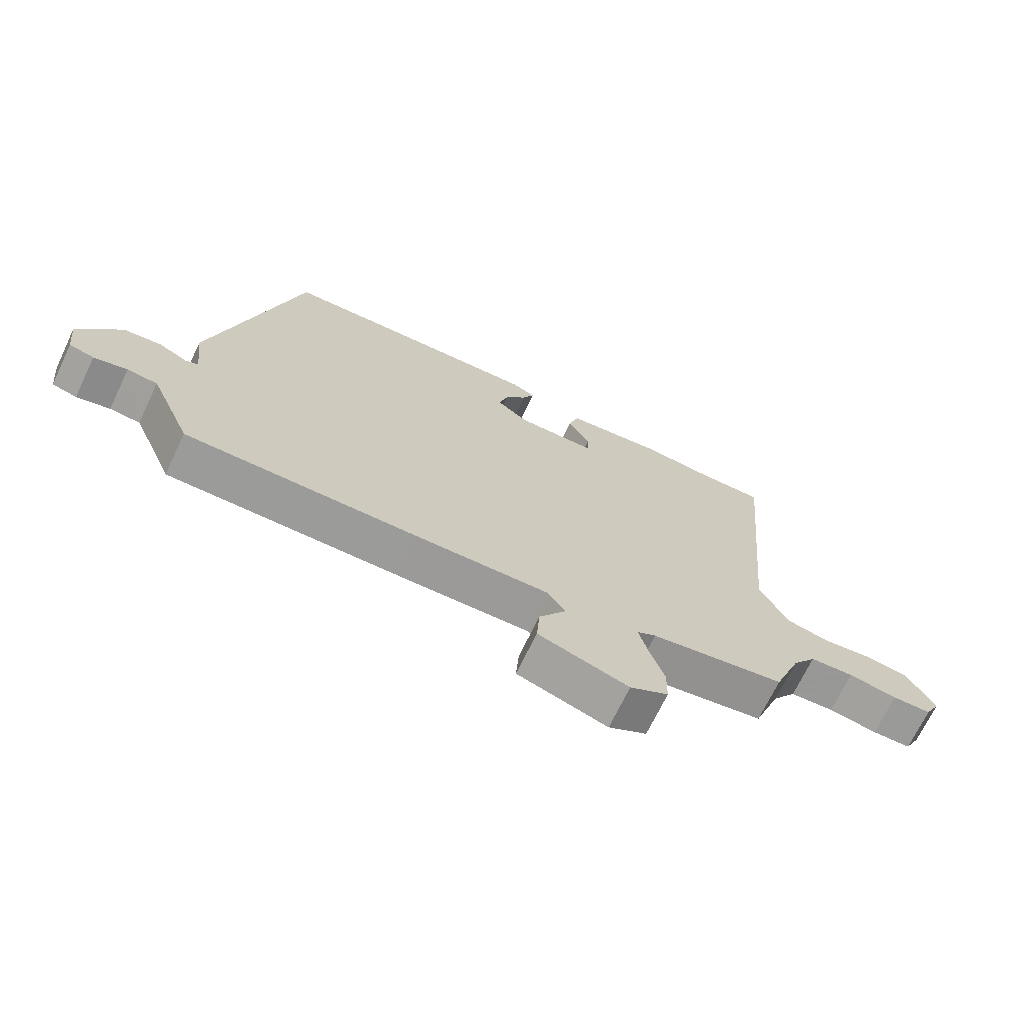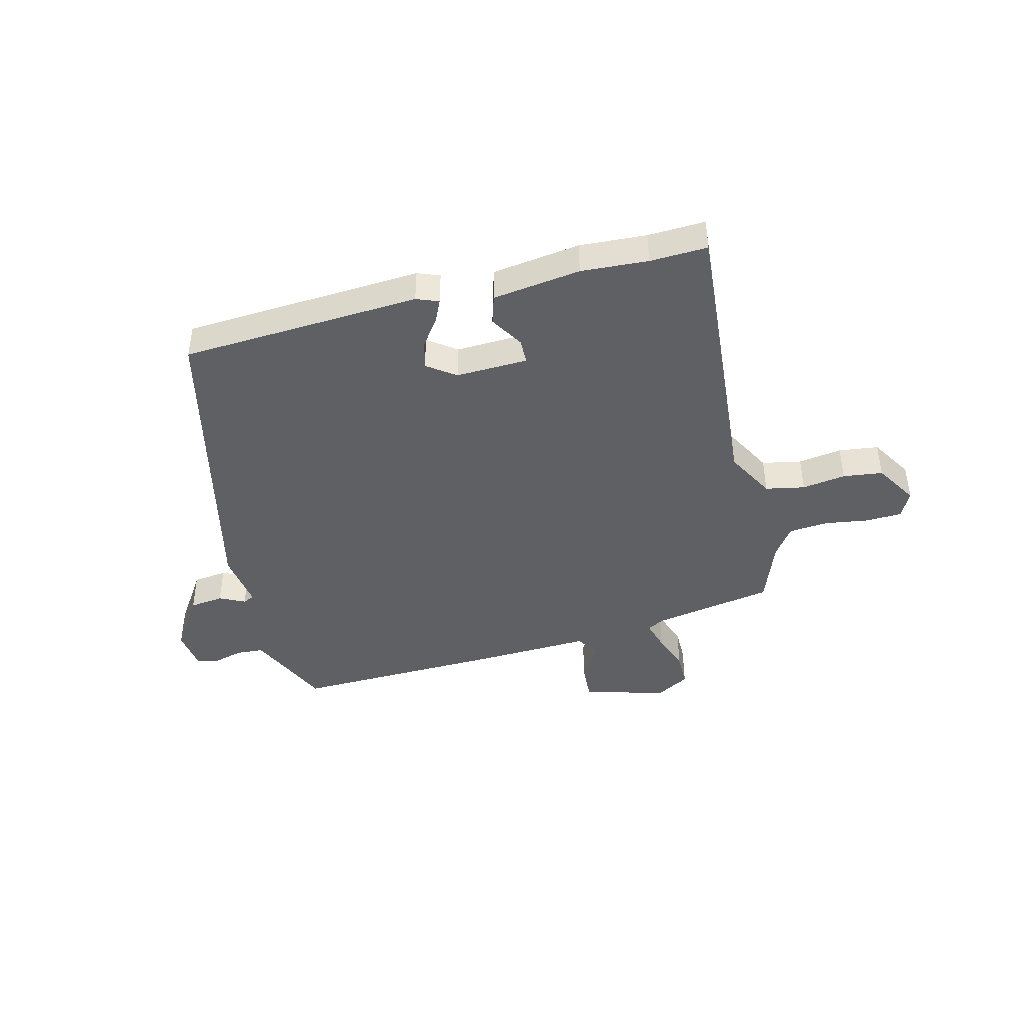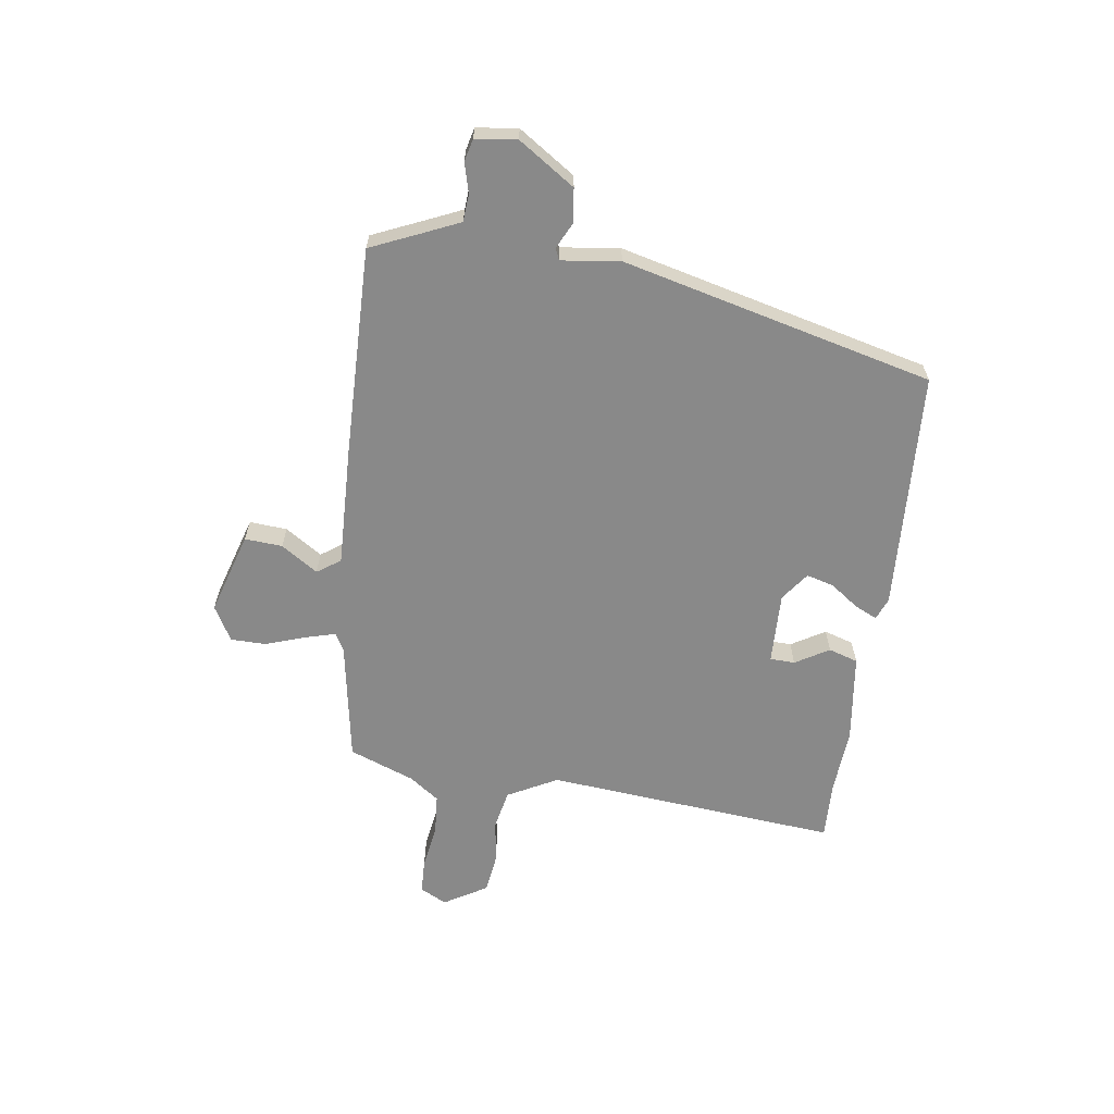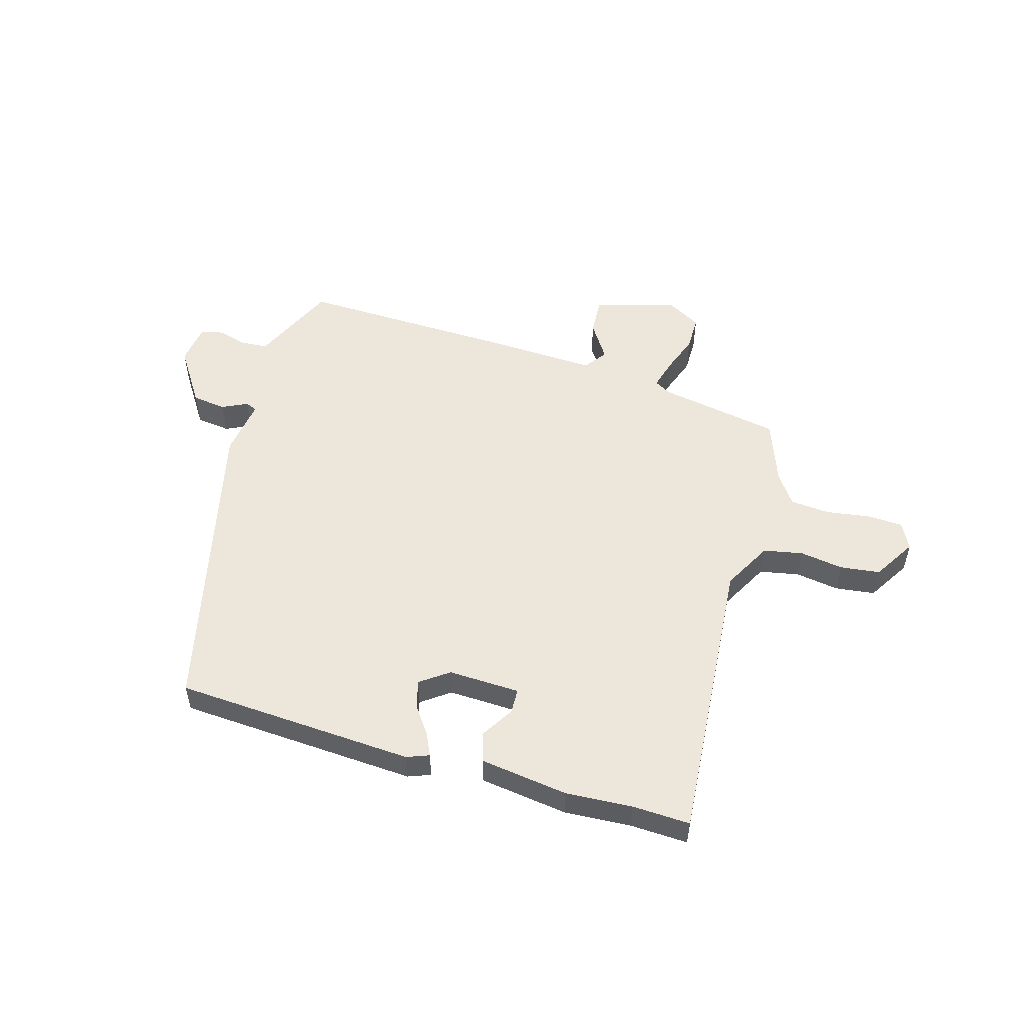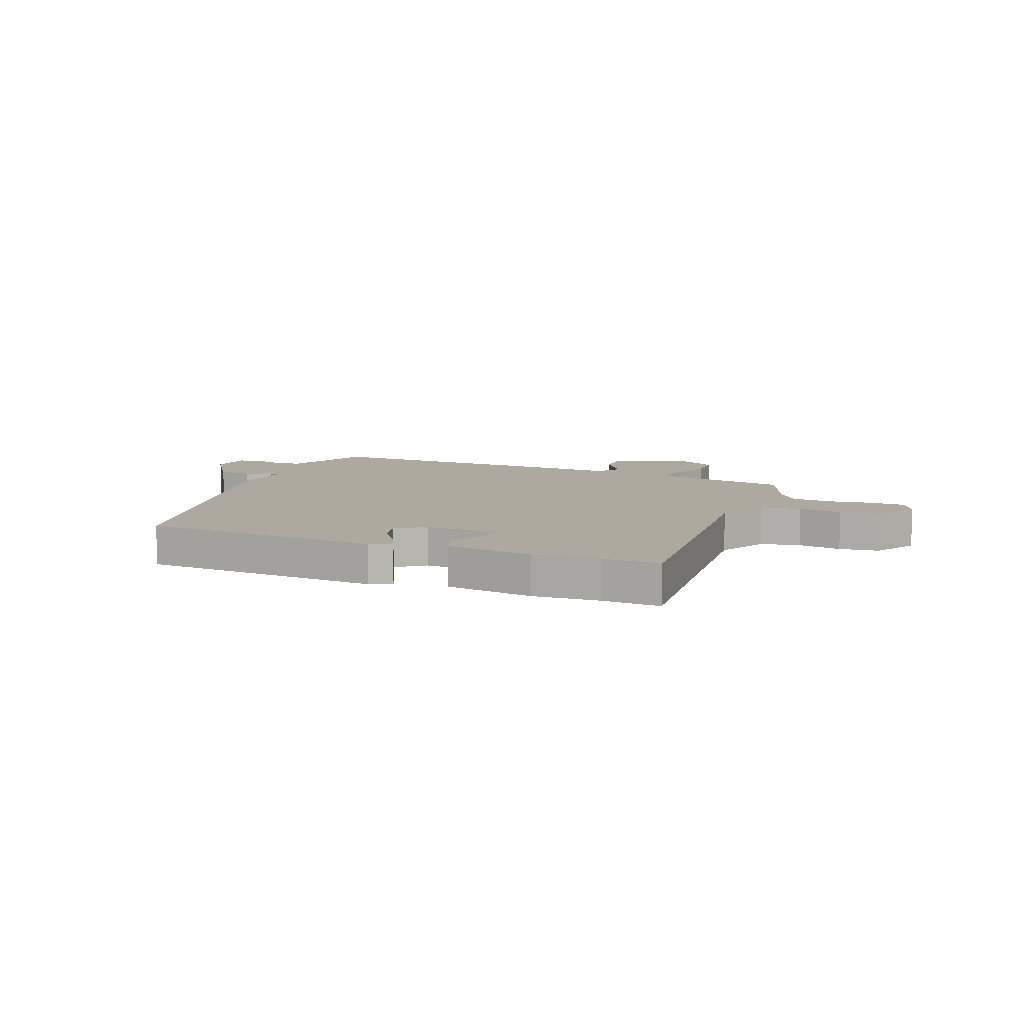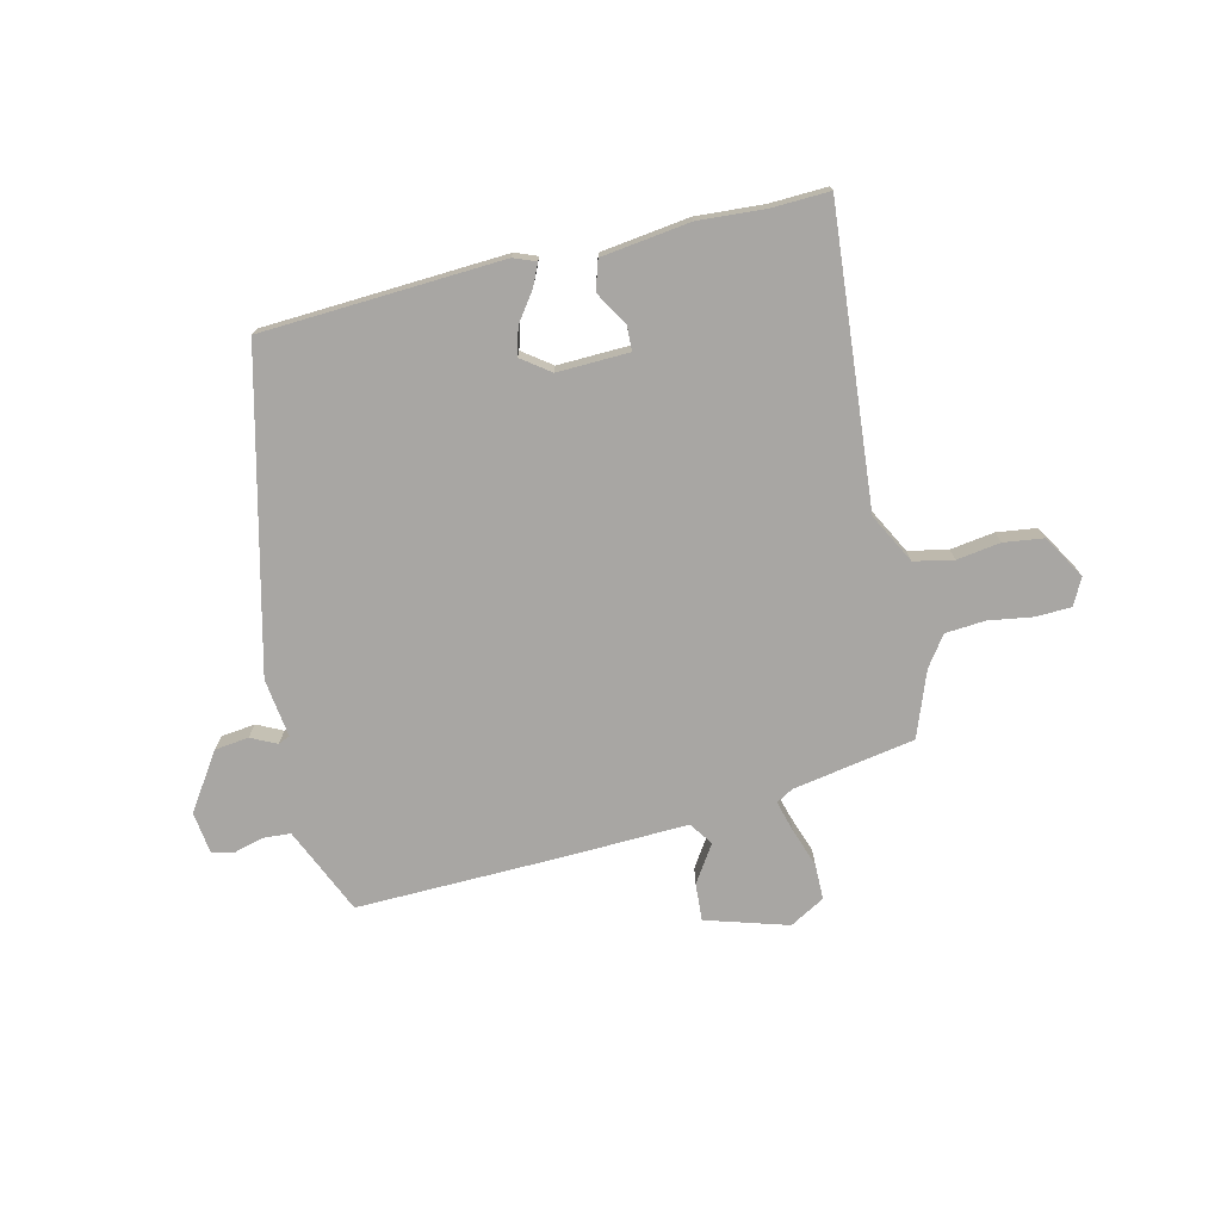
<metadata>
{"format":"obj","ext":"obj","renderer":"f3d","projection":"perspective","resolution":1024,"background":"white","views":[{"elev":-69.8,"azim":-25.6,"up":"+Z"},{"elev":-42.8,"azim":15.0,"up":"+Y"},{"elev":-63.2,"azim":-97.8,"up":"+Y"},{"elev":52.4,"azim":17.0,"up":"+Y"},{"elev":9.1,"azim":22.5,"up":"+Y"},{"elev":-74.3,"azim":13.8,"up":"+Y"}]}
</metadata>
<code>
v -0.502 0.07 -0.492
v -0.542 0.07 -0.399
v -0.57 0.07 -0.335
v -0.619 0.07 -0.331
v -0.673 0.07 -0.345
v -0.713 0.07 -0.335
v -0.722 0.07 -0.26
v -0.654 0.07 -0.159
v -0.592 0.07 -0.152
v -0.546 0.07 -0.175
v -0.525 0.07 -0.166
v -0.538 0.07 -0.06
v -0.397 0.07 0.501
v 0.038 0.07 0.521
v 0.078 0.07 0.505
v 0.059 0.07 0.465
v 0.022 0.07 0.414
v 0.008 0.07 0.364
v 0.059 0.07 0.326
v 0.189 0.07 0.329
v 0.191 0.07 0.374
v 0.155 0.07 0.435
v 0.172 0.07 0.488
v 0.332 0.07 0.508
v 0.453 0.07 0.499
v 0.557 0.07 0.502
v 0.507 0.07 -0.028
v 0.554 0.07 -0.118
v 0.625 0.07 -0.133
v 0.704 0.07 -0.122
v 0.776 0.07 -0.132
v 0.822 0.07 -0.21
v 0.797 0.07 -0.258
v 0.733 0.07 -0.26
v 0.653 0.07 -0.247
v 0.581 0.07 -0.252
v 0.542 0.07 -0.306
v 0.497 0.07 -0.423
v 0.277 0.07 -0.46
v 0.246 0.07 -0.477
v 0.261 0.07 -0.533
v 0.285 0.07 -0.604
v 0.284 0.07 -0.668
v 0.221 0.07 -0.703
v 0.073 0.07 -0.657
v 0.078 0.07 -0.589
v 0.122 0.07 -0.523
v 0.093 0.07 -0.481
v -0.125 0.07 -0.487
v -0.502 0 -0.492
v -0.542 0 -0.399
v -0.57 0 -0.335
v -0.619 0 -0.331
v -0.673 0 -0.345
v -0.713 0 -0.335
v -0.722 0 -0.26
v -0.654 0 -0.159
v -0.592 0 -0.152
v -0.546 0 -0.175
v -0.525 0 -0.166
v -0.538 0 -0.06
v -0.397 0 0.501
v 0.038 0 0.521
v 0.078 0 0.505
v 0.059 0 0.465
v 0.022 0 0.414
v 0.008 0 0.364
v 0.059 0 0.326
v 0.189 0 0.329
v 0.191 0 0.374
v 0.155 0 0.435
v 0.172 0 0.488
v 0.332 0 0.508
v 0.453 0 0.499
v 0.557 0 0.502
v 0.507 0 -0.028
v 0.554 0 -0.118
v 0.625 0 -0.133
v 0.704 0 -0.122
v 0.776 0 -0.132
v 0.822 0 -0.21
v 0.797 0 -0.258
v 0.733 0 -0.26
v 0.653 0 -0.247
v 0.581 0 -0.252
v 0.542 0 -0.306
v 0.497 0 -0.423
v 0.277 0 -0.46
v 0.246 0 -0.477
v 0.261 0 -0.533
v 0.285 0 -0.604
v 0.284 0 -0.668
v 0.221 0 -0.703
v 0.073 0 -0.657
v 0.078 0 -0.589
v 0.122 0 -0.523
v 0.093 0 -0.481
v -0.125 0 -0.487
f 48 49 1 2
f 44 45 46 47
f 42 43 44 47
f 41 42 47 48
f 40 41 48
f 39 40 48 2
f 37 38 39 2
f 32 33 34 35
f 32 35 36
f 29 30 31 32
f 28 29 32 36
f 27 28 36 37
f 25 26 27
f 24 25 27
f 21 22 23 24
f 20 21 24 27
f 19 20 27 37
f 14 15 16 17
f 14 17 18
f 11 12 13 14
f 11 14 18
f 7 8 9 10
f 7 10 11
f 4 5 6 7
f 3 4 7 11
f 11 18 19 37
f 2 3 11 37
f 51 50 98 97
f 96 95 94 93
f 96 93 92 91
f 97 96 91 90
f 97 90 89
f 51 97 89 88
f 51 88 87 86
f 84 83 82 81
f 85 84 81
f 81 80 79 78
f 85 81 78 77
f 86 85 77 76
f 76 75 74
f 76 74 73
f 73 72 71 70
f 76 73 70 69
f 86 76 69 68
f 66 65 64 63
f 67 66 63
f 63 62 61 60
f 67 63 60
f 59 58 57 56
f 60 59 56
f 56 55 54 53
f 60 56 53 52
f 86 68 67 60
f 86 60 52 51
f 1 50 51 2
f 2 51 52 3
f 3 52 53 4
f 4 53 54 5
f 5 54 55 6
f 6 55 56 7
f 7 56 57 8
f 8 57 58 9
f 9 58 59 10
f 10 59 60 11
f 11 60 61 12
f 12 61 62 13
f 13 62 63 14
f 14 63 64 15
f 15 64 65 16
f 16 65 66 17
f 17 66 67 18
f 18 67 68 19
f 19 68 69 20
f 20 69 70 21
f 21 70 71 22
f 22 71 72 23
f 23 72 73 24
f 24 73 74 25
f 25 74 75 26
f 26 75 76 27
f 27 76 77 28
f 28 77 78 29
f 29 78 79 30
f 30 79 80 31
f 31 80 81 32
f 32 81 82 33
f 33 82 83 34
f 34 83 84 35
f 35 84 85 36
f 36 85 86 37
f 37 86 87 38
f 38 87 88 39
f 39 88 89 40
f 40 89 90 41
f 41 90 91 42
f 42 91 92 43
f 43 92 93 44
f 44 93 94 45
f 45 94 95 46
f 46 95 96 47
f 47 96 97 48
f 48 97 98 49
f 49 98 50 1

</code>
